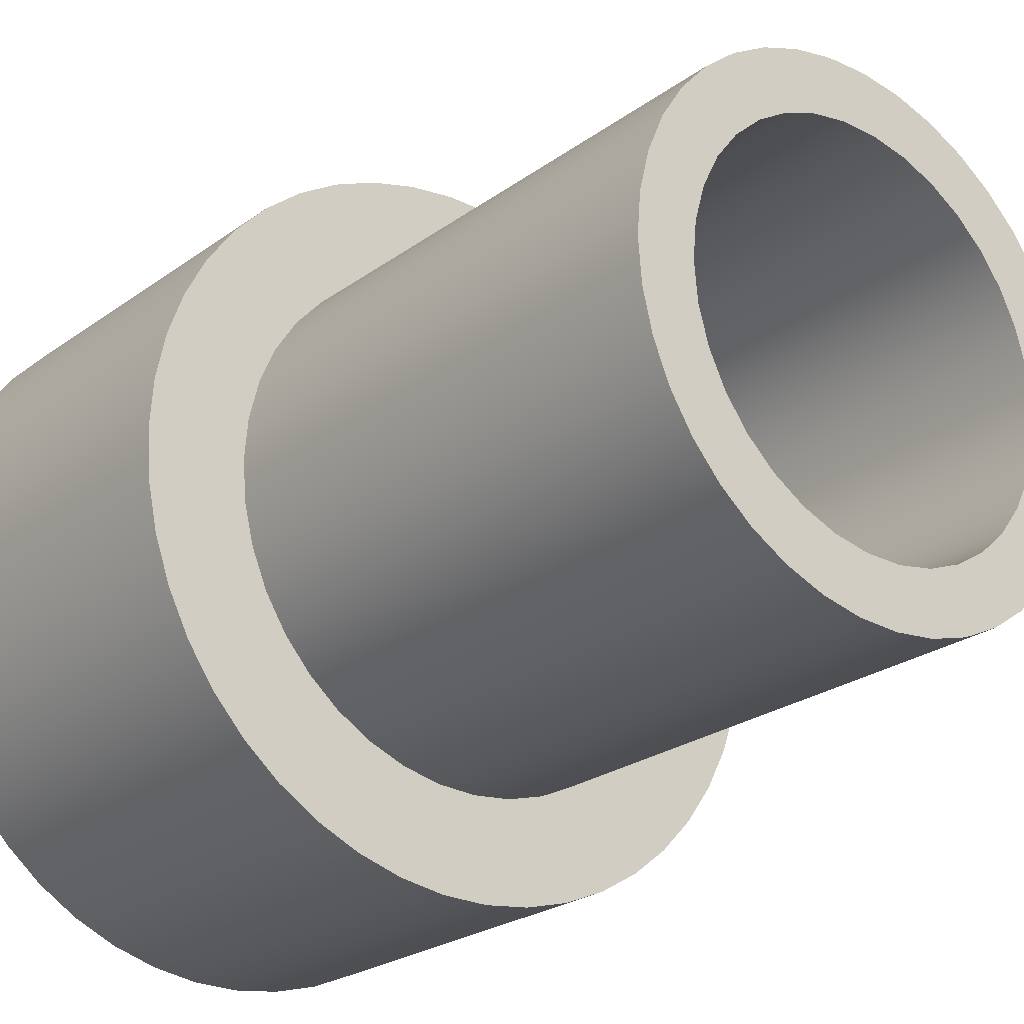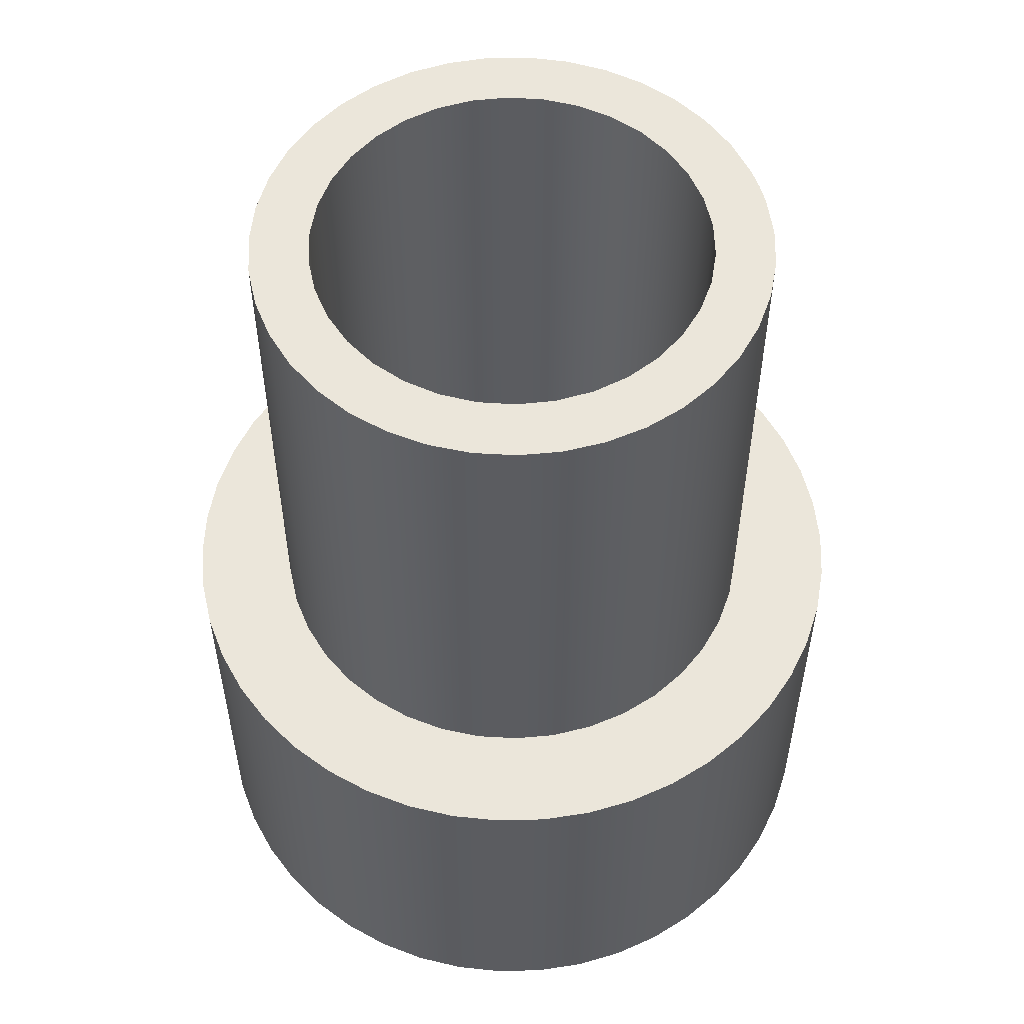
<metadata>
{"format":"obj","ext":"obj","renderer":"f3d","projection":"perspective","resolution":1024,"background":"white","views":[{"elev":-24.2,"azim":140.0,"up":"+Z"},{"elev":54.9,"azim":162.8,"up":"+Y"}]}
</metadata>
<code>
g body_1
v 0.001873 0.004 0.000625
v 0.001949 0.004 0.000317
v 0.001499 0.004 0.00028
v 0.001975 0.004 0
v 0.001525 0.004 0
v -0.0007 0.004 -0.001847
v -0.000988 0.004 -0.00171
v -0.00068 0.004 -0.001365
v -0.001478 0.004 -0.00131
v -0.001669 0.004 -0.001056
v -0.001297 0.004 -0.000803
v -0.001817 0.004 -0.000774
v -0.001422 0.004 -0.000551
v -0.0007 0.004 0.001847
v -0.000417 0.004 0.001467
v -0.00068 0.004 0.001365
v 0.001579 0.004 0.001186
v 0.001297 0.004 0.000803
v 0.001127 0.004 0.001027
v 0.001949 0.004 -0.000317
v 0.001499 0.004 -0.00028
v 0.001873 0.004 -0.000625
v 0.001422 0.004 -0.000551
v 0.001749 0.004 -0.000918
v 0.001297 0.004 -0.000803
v -8e-05 0.004 -0.001973
v -0.000141 0.004 -0.001518
v 0.000141 0.004 -0.001518
v -0.000395 0.004 -0.001935
v -0.000417 0.004 -0.001467
v -0.001249 0.004 -0.00153
v -0.000919 0.004 -0.001217
v -0.001127 0.004 -0.001027
v -0.001918 0.004 0.000473
v -0.001817 0.004 0.000774
v -0.001422 0.004 0.000551
v -0.001669 0.004 0.001056
v -0.001297 0.004 0.000803
v -0.001249 0.004 0.00153
v -0.000919 0.004 0.001217
v -0.001127 0.004 0.001027
v -0.000988 0.004 0.00171
v -0.000395 0.004 0.001935
v -8e-05 0.004 0.001973
v -0.000141 0.004 0.001518
v 0.001122 0.004 0.001625
v 0.000919 0.004 0.001217
v 0.00068 0.004 0.001365
v 0.001368 0.004 0.001424
v 0.001749 0.004 0.000918
v 0.001422 0.004 0.000551
v 0.001579 0.004 -0.001186
v 0.001368 0.004 -0.001424
v 0.001127 0.004 -0.001027
v 0.001122 0.004 -0.001625
v 0.000919 0.004 -0.001217
v 0.000847 0.004 -0.001784
v 0.00068 0.004 -0.001365
v 0.000549 0.004 -0.001897
v 0.000417 0.004 -0.001467
v 0.000238 0.004 -0.001961
v -0.001918 0.004 -0.000473
v -0.001499 0.004 -0.00028
v -0.001969 0.004 -0.000159
v -0.001525 0.004 0
v -0.001969 0.004 0.000159
v -0.001499 0.004 0.00028
v -0.001478 0.004 0.00131
v 0.000238 0.004 0.001961
v 0.000549 0.004 0.001897
v 0.000417 0.004 0.001467
v 0.000847 0.004 0.001784
v -0.001975 0.004 0
v 0.000141 0.004 0.001518
v 0.001975 0.004 0
v 0.001975 0 0
v 0.001949 0 -0.000317
v 0.001949 0.004 -0.000317
v 0.001873 0 -0.000625
v 0.001873 0.004 -0.000625
v 0.001749 0 -0.000918
v 0.001749 0.004 -0.000918
v 0.001579 0 -0.001186
v 0.001579 0.004 -0.001186
v 0.001368 0 -0.001424
v 0.001368 0.004 -0.001424
v 0.001122 0 -0.001625
v 0.001122 0.004 -0.001625
v 0.000847 0 -0.001784
v 0.000847 0.004 -0.001784
v 0.000549 0 -0.001897
v 0.000549 0.004 -0.001897
v 0.000238 0 -0.001961
v 0.000238 0.004 -0.001961
v -8e-05 0 -0.001973
v -8e-05 0.004 -0.001973
v -0.000395 0 -0.001935
v -0.000395 0.004 -0.001935
v -0.0007 0 -0.001847
v -0.0007 0.004 -0.001847
v -0.000988 0 -0.00171
v -0.000988 0.004 -0.00171
v -0.001249 0 -0.00153
v -0.001249 0.004 -0.00153
v -0.001478 0 -0.00131
v -0.001478 0.004 -0.00131
v -0.001669 0 -0.001056
v -0.001669 0.004 -0.001056
v -0.001817 0 -0.000774
v -0.001817 0.004 -0.000774
v -0.001918 0 -0.000473
v -0.001918 0.004 -0.000473
v -0.001969 0 -0.000159
v -0.001969 0 0.000159
v -0.001969 0.004 0.000159
v -0.001975 0.004 0
v -0.001969 0.004 -0.000159
v -0.001975 0 0
v -0.001918 0 0.000473
v -0.001918 0.004 0.000473
v -0.001817 0 0.000774
v -0.001817 0.004 0.000774
v -0.001669 0 0.001056
v -0.001669 0.004 0.001056
v -0.001478 0 0.00131
v -0.001478 0.004 0.00131
v -0.001249 0 0.00153
v -0.001249 0.004 0.00153
v -0.000988 0 0.00171
v -0.000988 0.004 0.00171
v -0.0007 0 0.001847
v -0.0007 0.004 0.001847
v -0.000395 0 0.001935
v -0.000395 0.004 0.001935
v -8e-05 0 0.001973
v -8e-05 0.004 0.001973
v 0.000238 0 0.001961
v 0.000238 0.004 0.001961
v 0.000549 0 0.001897
v 0.000549 0.004 0.001897
v 0.000847 0 0.001784
v 0.000847 0.004 0.001784
v 0.001122 0 0.001625
v 0.001122 0.004 0.001625
v 0.001368 0 0.001424
v 0.001368 0.004 0.001424
v 0.001579 0 0.001186
v 0.001579 0.004 0.001186
v 0.001749 0 0.000918
v 0.001749 0.004 0.000918
v 0.001873 0 0.000625
v 0.001873 0.004 0.000625
v 0.001949 0 0.000317
v 0.001949 0.004 0.000317
v 0.001499 0.004 0.00028
v 0.001525 0.004 0
v 0.001525 -0.003 0
v 0.001422 0.004 0.000551
v 0.001499 -0.003 0.00028
v 0.001297 0.004 0.000803
v 0.001422 -0.003 0.000551
v 0.001127 0.004 0.001027
v 0.001297 -0.003 0.000803
v 0.000919 0.004 0.001217
v 0.001127 -0.003 0.001027
v 0.00068 0.004 0.001365
v 0.000919 -0.003 0.001217
v 0.000417 0.004 0.001467
v 0.00068 -0.003 0.001365
v 0.000141 0.004 0.001518
v 0.000417 -0.003 0.001467
v -0.000141 0.004 0.001518
v 0.000141 -0.003 0.001518
v -0.000417 0.004 0.001467
v -0.000141 -0.003 0.001518
v -0.00068 0.004 0.001365
v -0.000417 -0.003 0.001467
v -0.000919 0.004 0.001217
v -0.00068 -0.003 0.001365
v -0.001127 0.004 0.001027
v -0.000919 -0.003 0.001217
v -0.001297 0.004 0.000803
v -0.001127 -0.003 0.001027
v -0.001422 0.004 0.000551
v -0.001297 -0.003 0.000803
v -0.001499 0.004 0.00028
v -0.001422 -0.003 0.000551
v -0.001525 0.004 0
v -0.001499 -0.003 0.00028
v -0.001499 0.004 -0.00028
v -0.001525 -0.003 0
v -0.001422 0.004 -0.000551
v -0.001499 -0.003 -0.00028
v -0.001297 0.004 -0.000803
v -0.001422 -0.003 -0.000551
v -0.001127 0.004 -0.001027
v -0.001297 -0.003 -0.000803
v -0.000919 0.004 -0.001217
v -0.001127 -0.003 -0.001027
v -0.00068 0.004 -0.001365
v -0.000919 -0.003 -0.001217
v -0.000417 0.004 -0.001467
v -0.00068 -0.003 -0.001365
v -0.000141 0.004 -0.001518
v -0.000417 -0.003 -0.001467
v 0.000141 0.004 -0.001518
v -0.000141 -0.003 -0.001518
v 0.000417 0.004 -0.001467
v 0.000141 -0.003 -0.001518
v 0.00068 0.004 -0.001365
v 0.000417 -0.003 -0.001467
v 0.000919 0.004 -0.001217
v 0.00068 -0.003 -0.001365
v 0.001127 0.004 -0.001027
v 0.000919 -0.003 -0.001217
v 0.001297 0.004 -0.000803
v 0.001127 -0.003 -0.001027
v 0.001422 0.004 -0.000551
v 0.001297 -0.003 -0.000803
v 0.001499 0.004 -0.00028
v 0.001422 -0.003 -0.000551
v 0.001499 -0.003 -0.00028
v -0.00056 -0.003 0.002692
v -0.000417 -0.003 0.001467
v -0.000141 -0.003 0.001518
v -0.001877 -0.003 0.00201
v -0.001127 -0.003 0.001027
v -0.000919 -0.003 0.001217
v 0.00056 -0.003 -0.002692
v 0.000417 -0.003 -0.001467
v 0.000141 -0.003 -0.001518
v 0.001877 -0.003 -0.00201
v 0.001127 -0.003 -0.001027
v 0.000919 -0.003 -0.001217
v 0.002648 -0.003 -0.000742
v 0.001499 -0.003 -0.00028
v 0.001422 -0.003 -0.000551
v 0.002522 -0.003 0.001096
v 0.00235 -0.003 0.001429
v 0.001297 -0.003 0.000803
v 0.002133 -0.003 0.001735
v 0.001127 -0.003 0.001027
v 0.001877 -0.003 0.00201
v 0.001586 -0.003 0.002247
v 0.000919 -0.003 0.001217
v 0.00056 -0.003 0.002692
v 0.000188 -0.003 0.002744
v 0.000141 -0.003 0.001518
v -0.000188 -0.003 0.002744
v -0.000921 -0.003 0.002591
v -0.001265 -0.003 0.002442
v -0.00068 -0.003 0.001365
v -0.001586 -0.003 0.002247
v -0.002648 -0.003 -0.000742
v -0.002522 -0.003 -0.001096
v -0.001422 -0.003 -0.000551
v -0.00235 -0.003 -0.001429
v -0.001297 -0.003 -0.000803
v -0.002133 -0.003 -0.001735
v -0.001127 -0.003 -0.001027
v 0.000188 -0.003 -0.002744
v 0.000921 -0.003 -0.002591
v 0.001265 -0.003 -0.002442
v 0.00068 -0.003 -0.001365
v 0.001586 -0.003 -0.002247
v 0.002522 -0.003 -0.001096
v 0.001297 -0.003 -0.000803
v 0.002648 -0.003 0.000742
v 0.001422 -0.003 0.000551
v 0.000921 -0.003 0.002591
v 0.000417 -0.003 0.001467
v 0.00068 -0.003 0.001365
v -0.002133 -0.003 0.001735
v -0.002648 -0.003 0.000742
v -0.001499 -0.003 0.00028
v -0.001422 -0.003 0.000551
v -0.001499 -0.003 -0.00028
v -0.002724 -0.003 -0.000374
v -0.001877 -0.003 -0.00201
v -0.001586 -0.003 -0.002247
v -0.000919 -0.003 -0.001217
v 0.002133 -0.003 -0.001735
v 0.00235 -0.003 -0.001429
v 0.002724 -0.003 -0.000374
v 0.002724 -0.003 0.000374
v 0.001499 -0.003 0.00028
v 0.001525 -0.003 0
v 0.001265 -0.003 0.002442
v -0.00235 -0.003 0.001429
v -0.001297 -0.003 0.000803
v -0.002522 -0.003 0.001096
v -0.002724 -0.003 0.000374
v -0.00275 -0.003 0
v -0.001525 -0.003 0
v 0.00275 -0.003 0
v -0.001265 -0.003 -0.002442
v -0.00068 -0.003 -0.001365
v -0.000921 -0.003 -0.002591
v -0.000417 -0.003 -0.001467
v -0.00056 -0.003 -0.002692
v -0.000188 -0.003 -0.002744
v -0.000141 -0.003 -0.001518
v 0.00275 -0.003 0
v 0.00275 0 0
v 0.002724 0 0.000374
v 0.002724 -0.003 0.000374
v 0.002648 0 0.000742
v 0.002648 -0.003 0.000742
v 0.002522 0 0.001096
v 0.002522 -0.003 0.001096
v 0.00235 0 0.001429
v 0.00235 -0.003 0.001429
v 0.002133 0 0.001735
v 0.002133 -0.003 0.001735
v 0.001877 0 0.00201
v 0.001877 -0.003 0.00201
v 0.001586 0 0.002247
v 0.001586 -0.003 0.002247
v 0.001265 0 0.002442
v 0.001265 -0.003 0.002442
v 0.000921 0 0.002591
v 0.000921 -0.003 0.002591
v 0.00056 0 0.002692
v 0.00056 -0.003 0.002692
v 0.000188 0 0.002744
v 0.000188 -0.003 0.002744
v -0.000188 0 0.002744
v -0.000188 -0.003 0.002744
v -0.00056 0 0.002692
v -0.00056 -0.003 0.002692
v -0.000921 0 0.002591
v -0.000921 -0.003 0.002591
v -0.001265 0 0.002442
v -0.001265 -0.003 0.002442
v -0.001586 0 0.002247
v -0.001586 -0.003 0.002247
v -0.001877 0 0.00201
v -0.001877 -0.003 0.00201
v -0.002133 0 0.001735
v -0.002133 -0.003 0.001735
v -0.00235 0 0.001429
v -0.00235 -0.003 0.001429
v -0.002522 0 0.001096
v -0.002522 -0.003 0.001096
v -0.002648 0 0.000742
v -0.002648 -0.003 0.000742
v -0.002724 0 0.000374
v -0.002724 -0.003 0.000374
v -0.00275 0 0
v -0.00275 -0.003 0
v -0.002724 0 -0.000374
v -0.002724 -0.003 -0.000374
v -0.002648 0 -0.000742
v -0.002648 -0.003 -0.000742
v -0.002522 0 -0.001096
v -0.002522 -0.003 -0.001096
v -0.00235 0 -0.001429
v -0.00235 -0.003 -0.001429
v -0.002133 0 -0.001735
v -0.002133 -0.003 -0.001735
v -0.001877 0 -0.00201
v -0.001877 -0.003 -0.00201
v -0.001586 0 -0.002247
v -0.001586 -0.003 -0.002247
v -0.001265 0 -0.002442
v -0.001265 -0.003 -0.002442
v -0.000921 0 -0.002591
v -0.000921 -0.003 -0.002591
v -0.00056 0 -0.002692
v -0.00056 -0.003 -0.002692
v -0.000188 0 -0.002744
v -0.000188 -0.003 -0.002744
v 0.000188 0 -0.002744
v 0.000188 -0.003 -0.002744
v 0.00056 0 -0.002692
v 0.00056 -0.003 -0.002692
v 0.000921 0 -0.002591
v 0.000921 -0.003 -0.002591
v 0.001265 0 -0.002442
v 0.001265 -0.003 -0.002442
v 0.001586 0 -0.002247
v 0.001586 -0.003 -0.002247
v 0.001877 0 -0.00201
v 0.001877 -0.003 -0.00201
v 0.002133 0 -0.001735
v 0.002133 -0.003 -0.001735
v 0.00235 0 -0.001429
v 0.00235 -0.003 -0.001429
v 0.002522 0 -0.001096
v 0.002522 -0.003 -0.001096
v 0.002648 0 -0.000742
v 0.002648 -0.003 -0.000742
v 0.002724 0 -0.000374
v 0.002724 -0.003 -0.000374
v 0.002522 0 0.001096
v 0.002648 0 0.000742
v 0.001873 0 0.000625
v -0.00275 0 0
v -0.001975 0 0
v -0.001969 0 -0.000159
v -0.002724 0 0.000374
v -0.001969 0 0.000159
v 0.00235 0 0.001429
v 0.001749 0 0.000918
v 0.001579 0 0.001186
v -0.002648 0 0.000742
v -0.001918 0 0.000473
v 0.002724 0 0.000374
v 0.001949 0 0.000317
v -0.002724 0 -0.000374
v -0.001918 0 -0.000473
v 0.001265 0 0.002442
v 0.001586 0 0.002247
v 0.001122 0 0.001625
v 0.001877 0 0.00201
v 0.001368 0 0.001424
v 0.002133 0 0.001735
v -0.002648 0 -0.000742
v -0.001817 0 -0.000774
v 0.00056 0 0.002692
v 0.000549 0 0.001897
v 0.000238 0 0.001961
v -0.00235 0 -0.001429
v -0.002522 0 -0.001096
v 0.000188 0 0.002744
v 0.000921 0 0.002591
v 0.000847 0 0.001784
v 0.00275 0 0
v 0.001975 0 0
v 0.002724 0 -0.000374
v 0.001949 0 -0.000317
v 0.002648 0 -0.000742
v 0.001873 0 -0.000625
v 0.002522 0 -0.001096
v 0.001749 0 -0.000918
v -0.002522 0 0.001096
v -0.001817 0 0.000774
v -0.001586 0 0.002247
v -0.001265 0 0.002442
v -0.000988 0 0.00171
v -8e-05 0 0.001973
v 0.00235 0 -0.001429
v 0.002133 0 -0.001735
v 0.001579 0 -0.001186
v -0.001586 0 -0.002247
v -0.001249 0 -0.00153
v -0.000988 0 -0.00171
v -0.00235 0 0.001429
v -0.001669 0 0.001056
v -0.001249 0 0.00153
v -0.001877 0 0.00201
v -0.000921 0 0.002591
v -0.0007 0 0.001847
v 0.001877 0 -0.00201
v 0.001368 0 -0.001424
v 0.001586 0 -0.002247
v 0.001122 0 -0.001625
v 0.001265 0 -0.002442
v 0.000847 0 -0.001784
v -0.000188 0 -0.002744
v -0.00056 0 -0.002692
v -0.000395 0 -0.001935
v -0.000921 0 -0.002591
v -0.0007 0 -0.001847
v -0.001265 0 -0.002442
v -0.002133 0 0.001735
v -0.001478 0 0.00131
v 0.000921 0 -0.002591
v 0.000549 0 -0.001897
v 0.00056 0 -0.002692
v 0.000188 0 -0.002744
v 0.000238 0 -0.001961
v -0.001877 0 -0.00201
v -0.002133 0 -0.001735
v -0.001478 0 -0.00131
v -0.001669 0 -0.001056
v -0.00056 0 0.002692
v -0.000395 0 0.001935
v -0.000188 0 0.002744
v -8e-05 0 -0.001973
f 3 1 2
f 26 28 61
f 34 36 67
f 69 71 74
f 44 74 45
f 65 64 73
f 53 56 54
f 46 48 72
f 74 44 69
f 39 41 68
f 66 67 65
f 31 33 32
f 57 60 58
f 52 54 25
f 18 17 50
f 72 71 70
f 15 14 43
f 68 38 37
f 66 65 73
f 64 63 62
f 62 13 12
f 6 8 30
f 61 60 59
f 55 58 56
f 52 25 24
f 22 21 20
f 50 51 18
f 49 47 46
f 71 72 48
f 71 69 70
f 43 45 15
f 42 40 39
f 38 68 41
f 35 38 36
f 67 66 34
f 63 64 65
f 13 62 63
f 9 11 33
f 7 32 8
f 29 27 26
f 60 61 28
f 60 57 59
f 58 55 57
f 56 53 55
f 54 52 53
f 24 23 22
f 20 5 4
f 51 50 1
f 17 19 49
f 47 49 19
f 48 46 47
f 45 43 44
f 14 16 42
f 40 42 16
f 41 39 40
f 38 35 37
f 36 34 35
f 12 11 10
f 33 31 9
f 32 7 31
f 6 30 29
f 27 29 30
f 28 26 27
f 23 24 25
f 21 22 23
f 5 20 21
f 2 5 3
f 19 17 18
f 16 14 15
f 11 12 13
f 11 9 10
f 8 6 7
f 5 2 4
f 1 3 51
f 75 77 78
f 78 79 80
f 80 81 82
f 82 83 84
f 84 85 86
f 86 87 88
f 88 89 90
f 90 91 92
f 92 93 94
f 94 95 96
f 96 97 98
f 98 99 100
f 100 101 102
f 102 103 104
f 104 105 106
f 106 107 108
f 108 109 110
f 110 111 112
f 112 113 117
f 114 116 118
f 115 119 120
f 120 121 122
f 122 123 124
f 124 125 126
f 126 127 128
f 128 129 130
f 130 131 132
f 132 133 134
f 134 135 136
f 136 137 138
f 138 139 140
f 140 141 142
f 142 143 144
f 144 145 146
f 146 147 148
f 148 149 150
f 150 151 152
f 152 153 154
f 154 76 75
f 76 154 153
f 153 152 151
f 151 150 149
f 149 148 147
f 147 146 145
f 145 144 143
f 143 142 141
f 141 140 139
f 139 138 137
f 137 136 135
f 135 134 133
f 133 132 131
f 131 130 129
f 129 128 127
f 127 126 125
f 125 124 123
f 123 122 121
f 121 120 119
f 119 115 114
f 117 118 116
f 118 117 113
f 116 114 115
f 113 112 111
f 111 110 109
f 109 108 107
f 107 106 105
f 105 104 103
f 103 102 101
f 101 100 99
f 99 98 97
f 97 96 95
f 95 94 93
f 93 92 91
f 91 90 89
f 89 88 87
f 87 86 85
f 85 84 83
f 83 82 81
f 81 80 79
f 79 78 77
f 77 75 76
f 193 192 190
f 195 194 192
f 197 196 194
f 199 198 196
f 201 200 198
f 203 202 200
f 205 204 202
f 207 206 204
f 209 208 206
f 211 210 208
f 213 212 210
f 215 214 212
f 217 216 214
f 219 218 216
f 221 220 218
f 222 156 220
f 156 222 157
f 220 221 222
f 218 219 221
f 216 217 219
f 214 215 217
f 212 213 215
f 210 211 213
f 208 209 211
f 206 207 209
f 204 205 207
f 202 203 205
f 200 201 203
f 198 199 201
f 196 197 199
f 194 195 197
f 192 193 195
f 190 191 193
f 188 189 191
f 186 187 189
f 184 185 187
f 182 183 185
f 180 181 183
f 178 179 181
f 176 177 179
f 174 175 177
f 172 173 175
f 170 171 173
f 168 169 171
f 166 167 169
f 164 165 167
f 162 163 165
f 160 161 163
f 158 159 161
f 155 157 159
f 191 190 188
f 189 188 186
f 187 186 184
f 185 184 182
f 183 182 180
f 181 180 178
f 179 178 176
f 177 176 174
f 175 174 172
f 173 172 170
f 171 170 168
f 169 168 166
f 167 166 164
f 165 164 162
f 161 160 158
f 159 158 155
f 157 155 156
f 163 162 160
f 264 265 234
f 228 226 227
f 231 229 230
f 234 232 233
f 237 235 236
f 240 238 239
f 240 241 242
f 245 243 244
f 248 246 247
f 223 225 249
f 252 250 251
f 252 253 228
f 230 229 262
f 292 294 275
f 300 302 299
f 238 240 269
f 301 231 302
f 280 297 281
f 224 223 250
f 284 287 236
f 231 301 261
f 300 299 298
f 298 297 296
f 254 256 277
f 291 290 289
f 270 272 288
f 285 287 295
f 282 267 233
f 302 300 301
f 297 298 299
f 297 280 296
f 279 281 260
f 278 294 293
f 275 274 292
f 273 290 227
f 247 225 248
f 244 272 245
f 268 269 286
f 287 284 295
f 266 267 283
f 265 264 263
f 279 260 259
f 255 258 256
f 294 278 277
f 294 292 293
f 274 276 291
f 290 291 276
f 290 273 289
f 253 252 251
f 225 247 249
f 246 248 271
f 272 244 288
f 243 245 242
f 268 286 285
f 287 285 286
f 236 235 284
f 267 282 283
f 233 232 282
f 262 264 230
f 281 279 280
f 259 258 257
f 254 277 278
f 276 274 275
f 227 226 273
f 250 252 224
f 246 271 270
f 272 270 271
f 243 242 241
f 241 240 239
f 269 268 238
f 235 237 266
f 267 266 237
f 232 234 265
f 264 262 263
f 226 228 253
f 256 254 255
f 258 255 257
f 258 259 260
f 229 231 261
f 225 223 224
f 316 317 318
f 318 319 320
f 320 321 322
f 322 323 324
f 324 325 326
f 326 327 328
f 314 315 316
f 330 331 332
f 332 333 334
f 334 335 336
f 336 337 338
f 338 339 340
f 340 341 342
f 342 343 344
f 344 345 346
f 346 347 348
f 348 349 350
f 350 351 352
f 352 353 354
f 354 355 356
f 356 357 358
f 358 359 360
f 360 361 362
f 362 363 364
f 364 365 366
f 366 367 368
f 368 369 370
f 370 371 372
f 372 373 374
f 374 375 376
f 376 377 378
f 378 379 380
f 380 381 382
f 382 383 384
f 384 385 386
f 386 387 388
f 388 389 390
f 390 391 392
f 392 393 394
f 394 304 303
f 304 394 393
f 393 392 391
f 391 390 389
f 389 388 387
f 387 386 385
f 385 384 383
f 383 382 381
f 381 380 379
f 379 378 377
f 377 376 375
f 375 374 373
f 373 372 371
f 371 370 369
f 369 368 367
f 367 366 365
f 365 364 363
f 363 362 361
f 361 360 359
f 359 358 357
f 357 356 355
f 355 354 353
f 353 352 351
f 351 350 349
f 349 348 347
f 347 346 345
f 345 344 343
f 343 342 341
f 341 340 339
f 339 338 337
f 337 336 335
f 335 334 333
f 333 332 331
f 331 330 329
f 329 328 327
f 312 313 314
f 310 311 312
f 308 309 310
f 327 326 325
f 306 307 308
f 303 305 306
f 305 303 304
f 307 306 305
f 309 308 307
f 311 310 309
f 313 312 311
f 315 314 313
f 317 316 315
f 319 318 317
f 321 320 319
f 323 322 321
f 325 324 323
f 328 329 330
f 397 395 396
f 400 398 399
f 402 398 401
f 405 403 404
f 395 404 403
f 398 402 399
f 407 401 406
f 395 397 404
f 409 396 408
f 411 410 400
f 401 407 402
f 414 412 413
f 414 415 416
f 416 417 405
f 396 409 397
f 419 418 411
f 398 400 410
f 422 420 421
f 415 414 413
f 403 405 417
f 419 423 424
f 410 411 418
f 420 422 425
f 427 426 412
f 417 416 415
f 429 408 428
f 429 430 431
f 431 432 433
f 433 434 435
f 418 419 424
f 437 406 436
f 440 438 439
f 441 425 422
f 426 427 421
f 408 429 409
f 432 431 430
f 434 433 432
f 444 442 443
f 447 445 446
f 406 437 407
f 437 448 449
f 438 450 451
f 453 439 452
f 421 420 426
f 430 429 428
f 442 444 435
f 455 443 454
f 457 454 456
f 457 458 459
f 462 460 461
f 462 463 464
f 464 465 447
f 445 447 465
f 448 437 436
f 449 466 467
f 467 451 450
f 439 453 440
f 412 414 427
f 443 455 444
f 458 457 456
f 459 468 469
f 472 470 471
f 463 462 461
f 446 445 473
f 475 473 474
f 476 474 423
f 466 449 448
f 438 440 450
f 478 452 477
f 478 479 441
f 435 434 442
f 468 459 458
f 470 469 468
f 480 471 460
f 465 464 463
f 474 476 475
f 451 467 466
f 479 478 477
f 454 457 455
f 471 480 472
f 473 475 446
f 452 478 453
f 470 472 469
f 423 419 476
f 460 462 480
f 425 441 479

</code>
